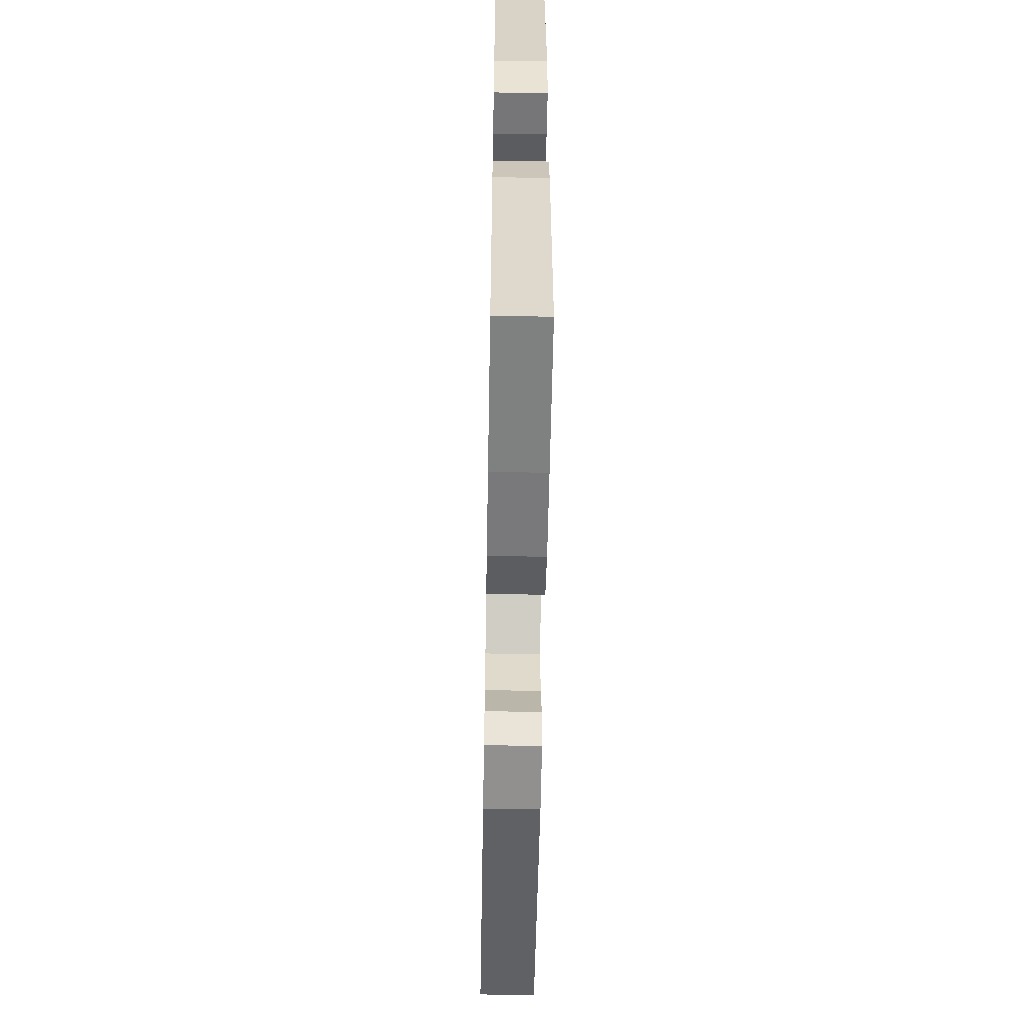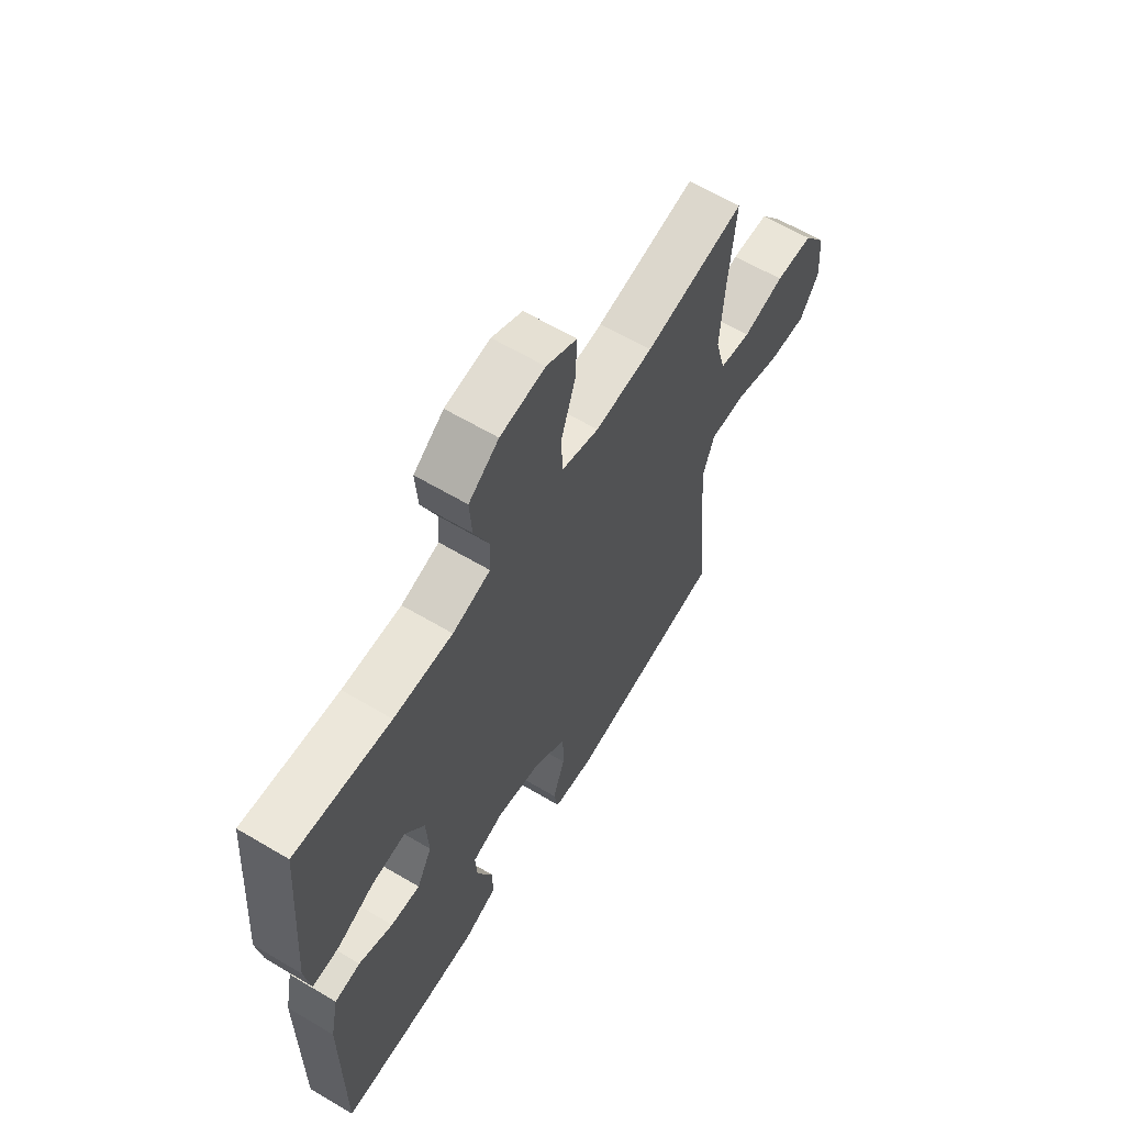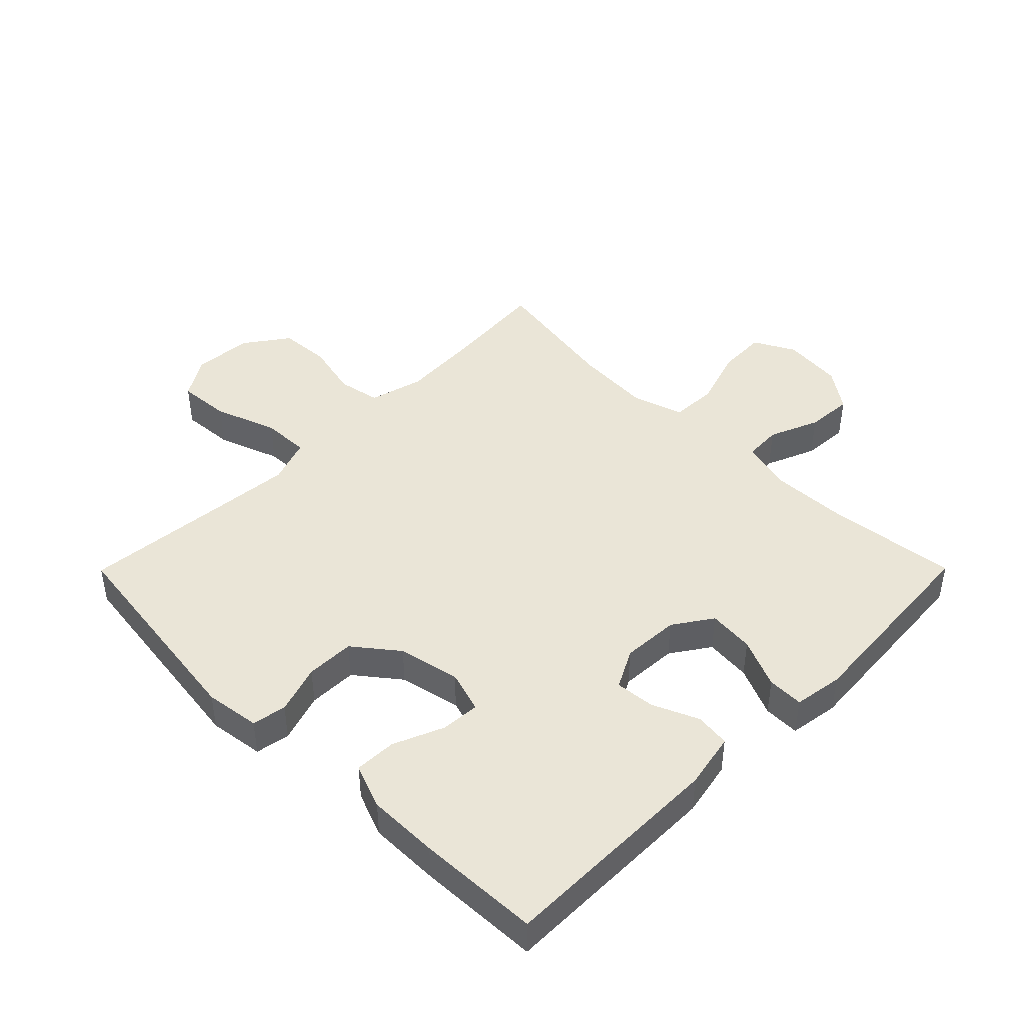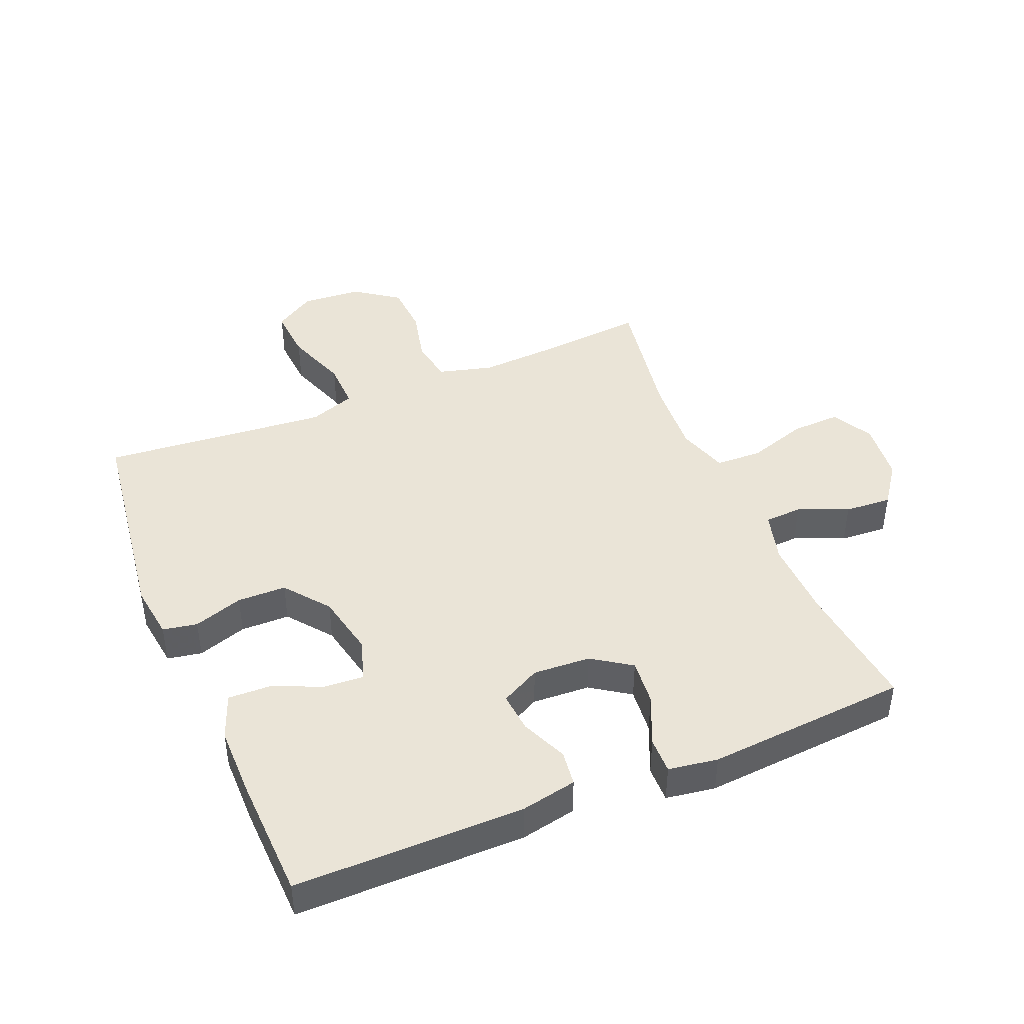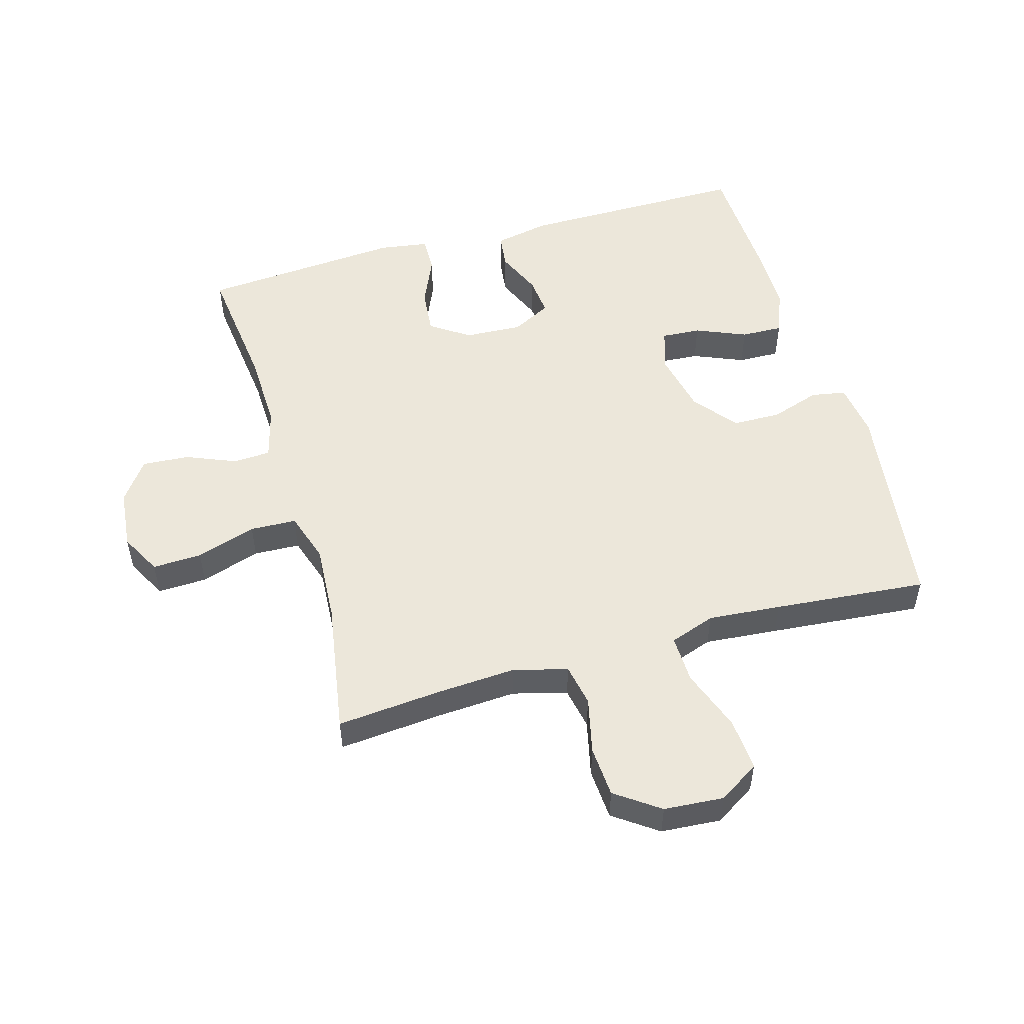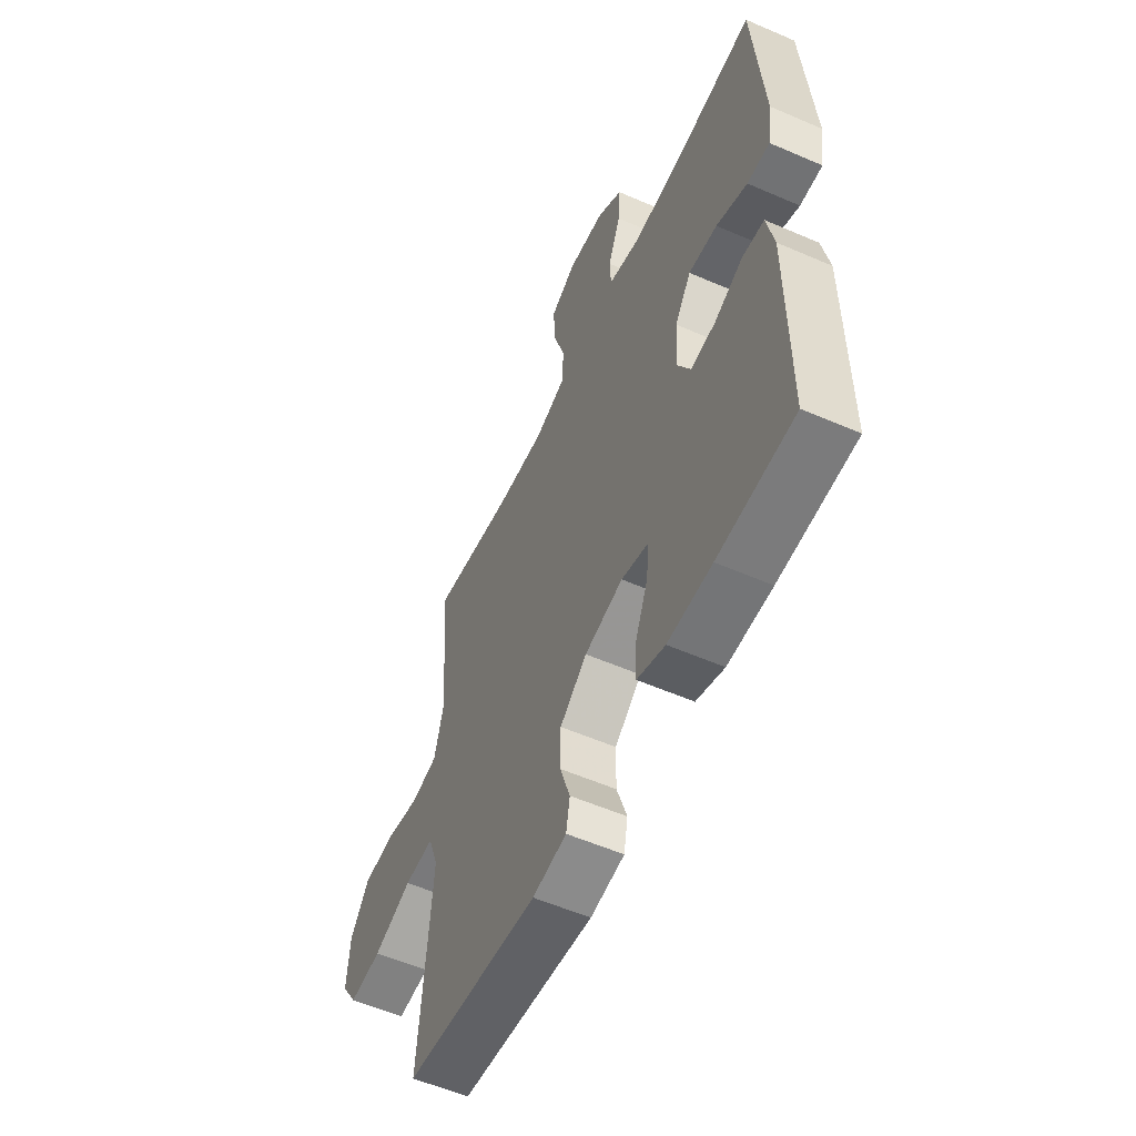
<metadata>
{"format":"obj","ext":"obj","renderer":"f3d","projection":"perspective","resolution":1024,"background":"white","views":[{"elev":-57.9,"azim":-91.0,"up":"+Z"},{"elev":62.9,"azim":-59.0,"up":"+Z"},{"elev":44.2,"azim":-135.2,"up":"+Y"},{"elev":43.7,"azim":-112.5,"up":"+Y"},{"elev":51.9,"azim":74.0,"up":"+Y"},{"elev":-56.5,"azim":-114.4,"up":"+Z"}]}
</metadata>
<code>
v -0.5 0.07 -0.5
v -0.499 0.07 -0.134
v -0.481 0.07 -0.045
v -0.425 0.07 -0.038
v -0.351 0.07 -0.07
v -0.287 0.07 -0.076
v -0.254 0.07 -0.013
v -0.259 0.07 0.079
v -0.301 0.07 0.141
v -0.375 0.07 0.134
v -0.455 0.07 0.099
v -0.513 0.07 0.098
v -0.525 0.07 0.177
v -0.5 0.07 0.5
v -0.293 0.07 0.476
v -0.166 0.07 0.472
v -0.084 0.07 0.494
v -0.081 0.07 0.554
v -0.114 0.07 0.634
v -0.119 0.07 0.709
v -0.054 0.07 0.756
v 0.043 0.07 0.766
v 0.109 0.07 0.731
v 0.106 0.07 0.652
v 0.075 0.07 0.556
v 0.078 0.07 0.482
v 0.159 0.07 0.456
v 0.284 0.07 0.464
v 0.5 0.07 0.5
v 0.485 0.07 0.335
v 0.477 0.07 0.206
v 0.5 0.07 0.119
v 0.568 0.07 0.106
v 0.658 0.07 0.127
v 0.74 0.07 0.122
v 0.79 0.07 0.052
v 0.797 0.07 -0.044
v 0.756 0.07 -0.109
v 0.671 0.07 -0.103
v 0.571 0.07 -0.067
v 0.494 0.07 -0.065
v 0.468 0.07 -0.138
v 0.478 0.07 -0.255
v 0.5 0.07 -0.5
v 0.152 0.07 -0.547
v 0.064 0.07 -0.535
v 0.054 0.07 -0.48
v 0.08 0.07 -0.401
v 0.079 0.07 -0.323
v 0.009 0.07 -0.268
v -0.09 0.07 -0.247
v -0.158 0.07 -0.268
v -0.154 0.07 -0.331
v -0.12 0.07 -0.412
v -0.118 0.07 -0.479
v -0.19 0.07 -0.507
v -0.304 0.07 -0.507
v -0.5 0 -0.5
v -0.499 0 -0.134
v -0.481 0 -0.045
v -0.425 0 -0.038
v -0.351 0 -0.07
v -0.287 0 -0.076
v -0.254 0 -0.013
v -0.259 0 0.079
v -0.301 0 0.141
v -0.375 0 0.134
v -0.455 0 0.099
v -0.513 0 0.098
v -0.525 0 0.177
v -0.5 0 0.5
v -0.293 0 0.476
v -0.166 0 0.472
v -0.084 0 0.494
v -0.081 0 0.554
v -0.114 0 0.634
v -0.119 0 0.709
v -0.054 0 0.756
v 0.043 0 0.766
v 0.109 0 0.731
v 0.106 0 0.652
v 0.075 0 0.556
v 0.078 0 0.482
v 0.159 0 0.456
v 0.284 0 0.464
v 0.5 0 0.5
v 0.485 0 0.335
v 0.477 0 0.206
v 0.5 0 0.119
v 0.568 0 0.106
v 0.658 0 0.127
v 0.74 0 0.122
v 0.79 0 0.052
v 0.797 0 -0.044
v 0.756 0 -0.109
v 0.671 0 -0.103
v 0.571 0 -0.067
v 0.494 0 -0.065
v 0.468 0 -0.138
v 0.478 0 -0.255
v 0.5 0 -0.5
v 0.152 0 -0.547
v 0.064 0 -0.535
v 0.054 0 -0.48
v 0.08 0 -0.401
v 0.079 0 -0.323
v 0.009 0 -0.268
v -0.09 0 -0.247
v -0.158 0 -0.268
v -0.154 0 -0.331
v -0.12 0 -0.412
v -0.118 0 -0.479
v -0.19 0 -0.507
v -0.304 0 -0.507
f 3 4 5
f 2 3 5
f 1 2 5
f 57 1 5
f 56 57 5
f 55 56 5
f 54 55 5
f 53 54 5
f 52 53 5 6
f 51 52 6 7
f 50 51 7 8
f 49 50 8 9
f 46 47 48
f 45 46 48
f 44 45 48
f 43 44 48
f 42 43 48 49
f 41 42 49 9
f 38 39 40
f 37 38 40
f 36 37 40
f 35 36 40
f 34 35 40
f 33 34 40
f 40 41 9
f 33 40 9
f 32 33 9
f 28 29 30
f 27 28 30 31
f 31 32 9
f 27 31 9
f 26 27 9
f 23 24 25
f 22 23 25
f 21 22 25
f 20 21 25
f 19 20 25
f 18 19 25
f 17 18 25 26
f 13 14 15
f 12 13 15
f 11 12 15
f 10 11 15
f 10 15 16
f 16 17 26
f 10 16 26
f 9 10 26
f 62 61 60
f 62 60 59
f 62 59 58
f 62 58 114
f 62 114 113
f 62 113 112
f 62 112 111
f 62 111 110
f 63 62 110 109
f 64 63 109 108
f 65 64 108 107
f 66 65 107 106
f 105 104 103
f 105 103 102
f 105 102 101
f 105 101 100
f 106 105 100 99
f 66 106 99 98
f 97 96 95
f 97 95 94
f 97 94 93
f 97 93 92
f 97 92 91
f 97 91 90
f 66 98 97
f 66 97 90
f 66 90 89
f 87 86 85
f 88 87 85 84
f 66 89 88
f 66 88 84
f 66 84 83
f 82 81 80
f 82 80 79
f 82 79 78
f 82 78 77
f 82 77 76
f 82 76 75
f 83 82 75 74
f 72 71 70
f 72 70 69
f 72 69 68
f 72 68 67
f 73 72 67
f 83 74 73
f 83 73 67
f 83 67 66
f 1 58 59 2
f 2 59 60 3
f 3 60 61 4
f 4 61 62 5
f 5 62 63 6
f 6 63 64 7
f 7 64 65 8
f 8 65 66 9
f 9 66 67 10
f 10 67 68 11
f 11 68 69 12
f 12 69 70 13
f 13 70 71 14
f 14 71 72 15
f 15 72 73 16
f 16 73 74 17
f 17 74 75 18
f 18 75 76 19
f 19 76 77 20
f 20 77 78 21
f 21 78 79 22
f 22 79 80 23
f 23 80 81 24
f 24 81 82 25
f 25 82 83 26
f 26 83 84 27
f 27 84 85 28
f 28 85 86 29
f 29 86 87 30
f 30 87 88 31
f 31 88 89 32
f 32 89 90 33
f 33 90 91 34
f 34 91 92 35
f 35 92 93 36
f 36 93 94 37
f 37 94 95 38
f 38 95 96 39
f 39 96 97 40
f 40 97 98 41
f 41 98 99 42
f 42 99 100 43
f 43 100 101 44
f 44 101 102 45
f 45 102 103 46
f 46 103 104 47
f 47 104 105 48
f 48 105 106 49
f 49 106 107 50
f 50 107 108 51
f 51 108 109 52
f 52 109 110 53
f 53 110 111 54
f 54 111 112 55
f 55 112 113 56
f 56 113 114 57
f 57 114 58 1

</code>
